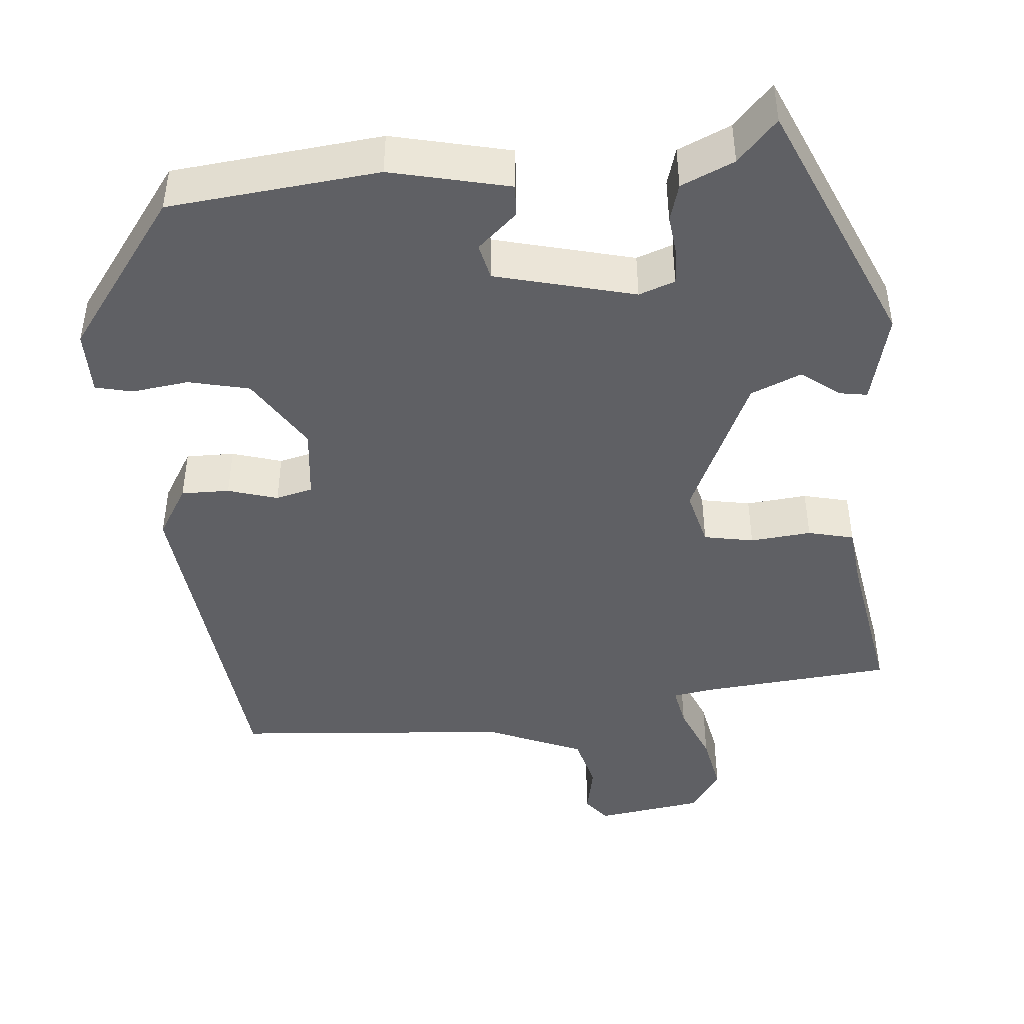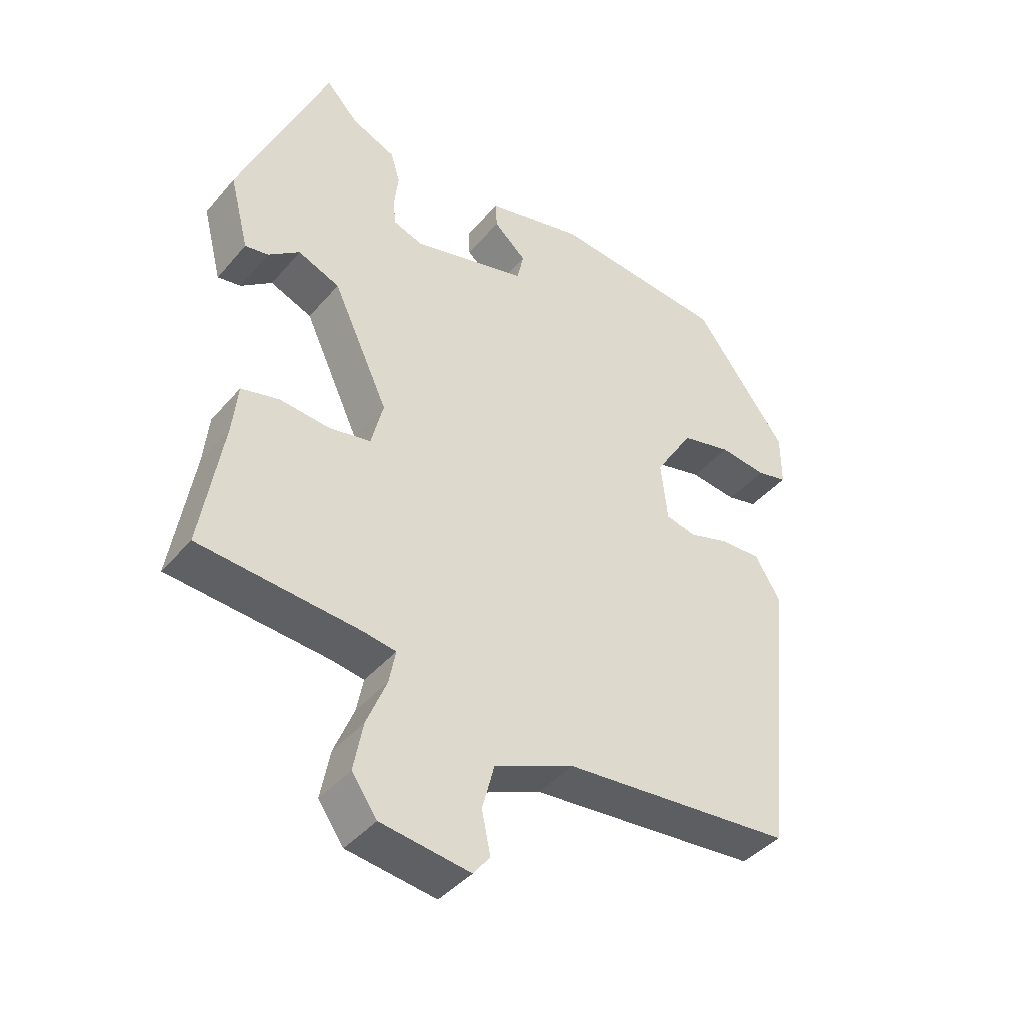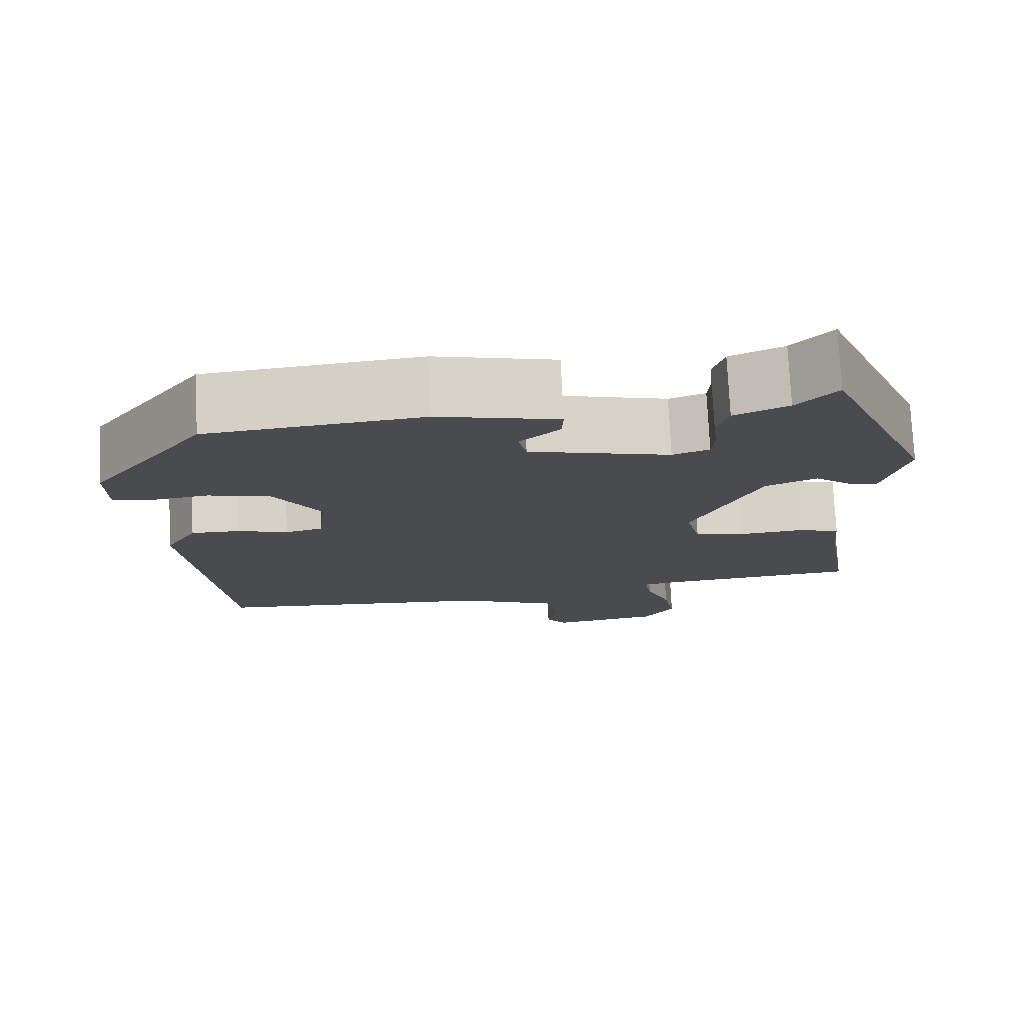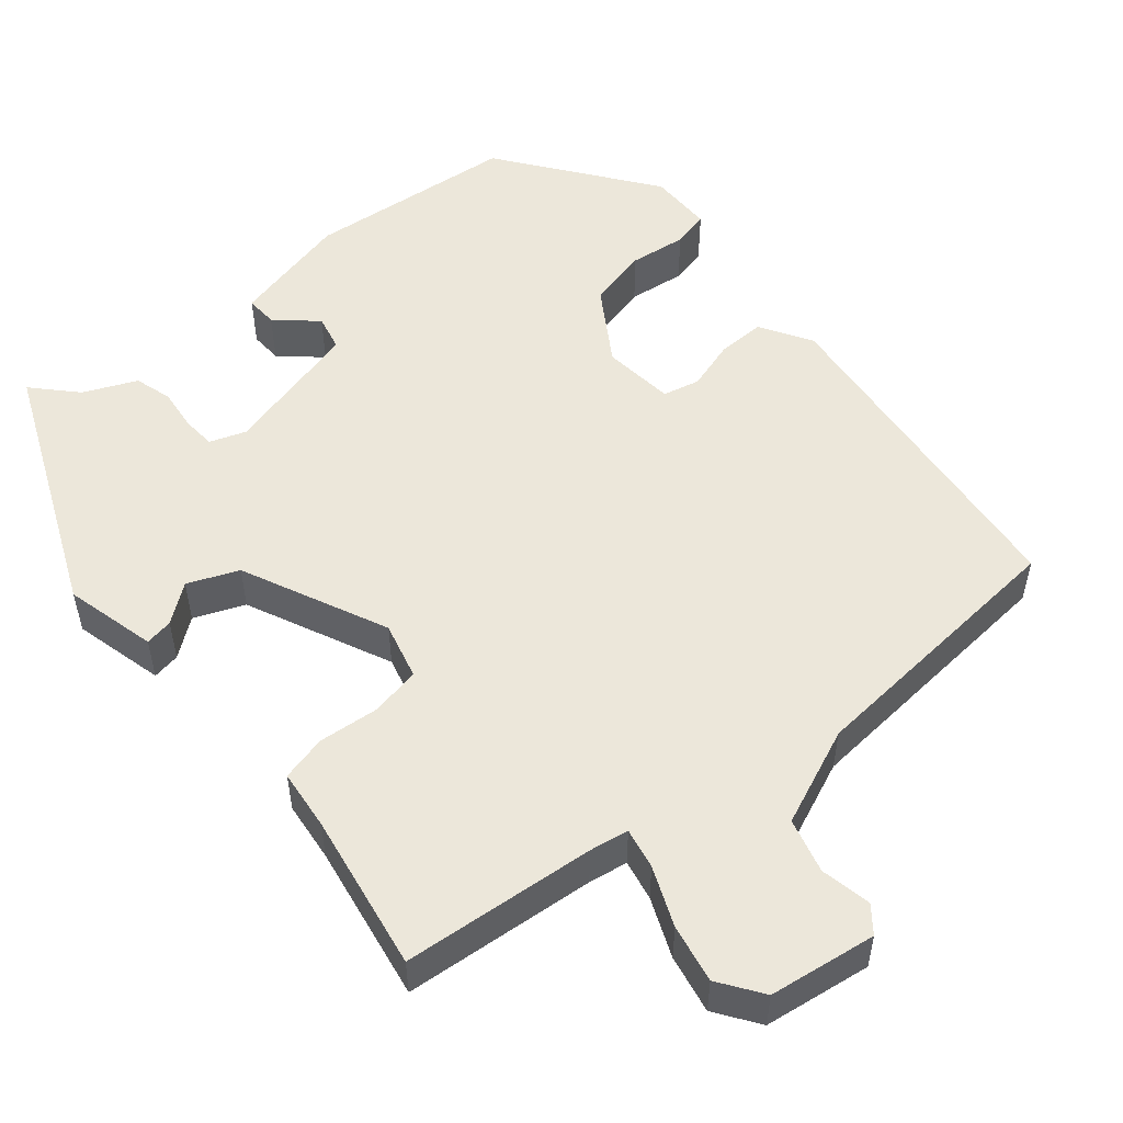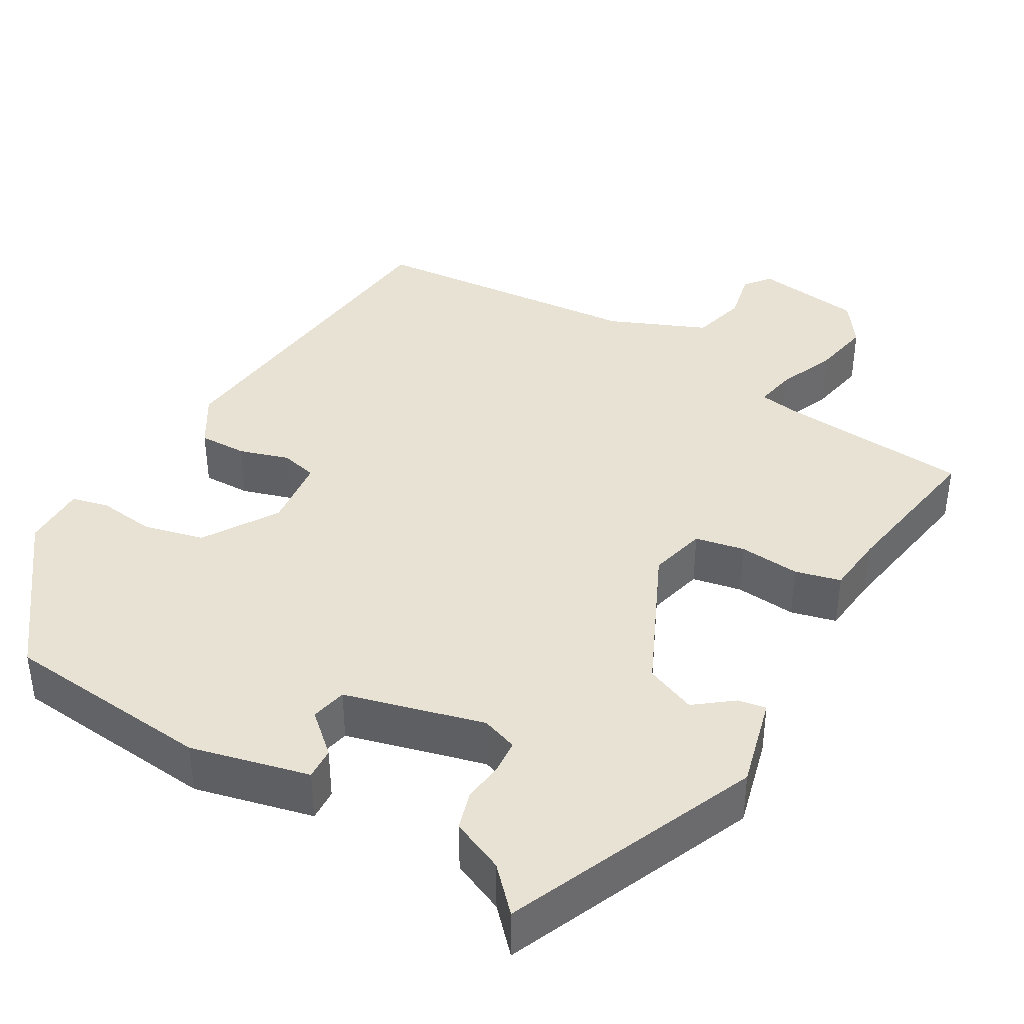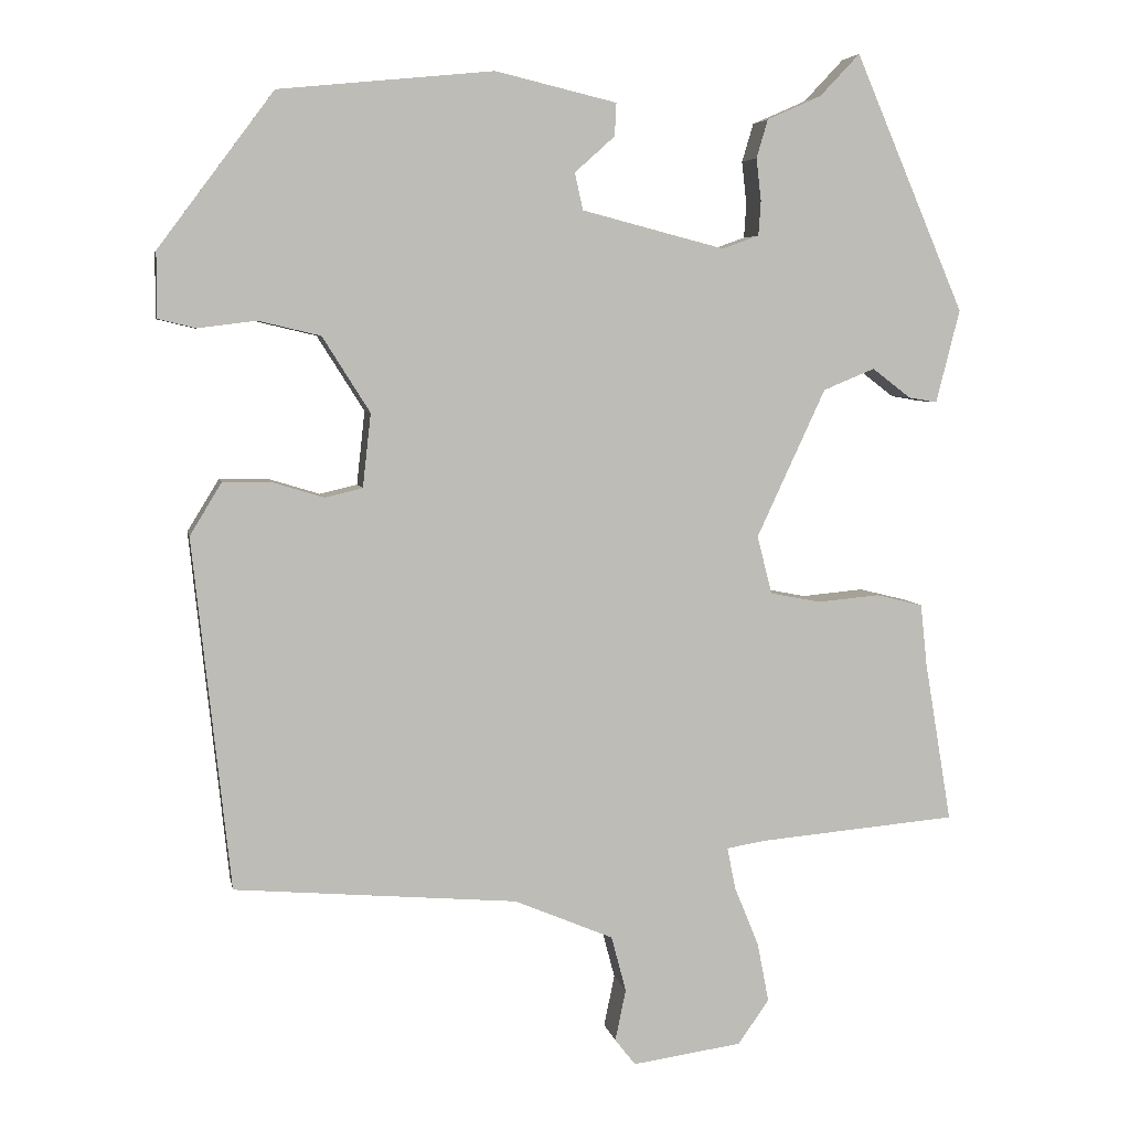
<metadata>
{"format":"obj","ext":"obj","renderer":"f3d","projection":"perspective","resolution":1024,"background":"white","views":[{"elev":-45.0,"azim":5.4,"up":"+Y"},{"elev":-41.5,"azim":143.4,"up":"+Z"},{"elev":76.1,"azim":-2.8,"up":"+Z"},{"elev":52.8,"azim":140.2,"up":"+Y"},{"elev":39.9,"azim":30.0,"up":"+Y"},{"elev":5.4,"azim":-10.6,"up":"+Z"}]}
</metadata>
<code>
v -0.347 0.07 0.456
v -0.085 0.07 0.482
v 0.063 0.07 0.447
v 0.061 0.07 0.407
v 0.012 0.07 0.363
v 0.022 0.07 0.318
v 0.196 0.07 0.273
v 0.241 0.07 0.289
v 0.244 0.07 0.331
v 0.238 0.07 0.383
v 0.252 0.07 0.43
v 0.318 0.07 0.459
v 0.367 0.07 0.511
v 0.501 0.07 0.198
v 0.472 0.07 0.084
v 0.437 0.07 0.09
v 0.39 0.07 0.126
v 0.327 0.07 0.1
v 0.243 0.07 -0.081
v 0.261 0.07 -0.152
v 0.323 0.07 -0.164
v 0.399 0.07 -0.157
v 0.456 0.07 -0.171
v 0.464 0.07 -0.246
v 0.497 0.07 -0.443
v 0.256 0.07 -0.464
v 0.207 0.07 -0.472
v 0.217 0.07 -0.523
v 0.247 0.07 -0.596
v 0.261 0.07 -0.669
v 0.223 0.07 -0.723
v 0.089 0.07 -0.742
v 0.064 0.07 -0.71
v 0.077 0.07 -0.647
v 0.059 0.07 -0.579
v -0.062 0.07 -0.528
v -0.408 0.07 -0.499
v -0.454 0.07 -0.07
v -0.415 0.07 -0.006
v -0.355 0.07 -0.007
v -0.293 0.07 -0.026
v -0.247 0.07 -0.015
v -0.237 0.07 0.075
v -0.295 0.07 0.167
v -0.371 0.07 0.185
v -0.442 0.07 0.176
v -0.488 0.07 0.187
v -0.488 0.07 0.267
v -0.347 0 0.456
v -0.085 0 0.482
v 0.063 0 0.447
v 0.061 0 0.407
v 0.012 0 0.363
v 0.022 0 0.318
v 0.196 0 0.273
v 0.241 0 0.289
v 0.244 0 0.331
v 0.238 0 0.383
v 0.252 0 0.43
v 0.318 0 0.459
v 0.367 0 0.511
v 0.501 0 0.198
v 0.472 0 0.084
v 0.437 0 0.09
v 0.39 0 0.126
v 0.327 0 0.1
v 0.243 0 -0.081
v 0.261 0 -0.152
v 0.323 0 -0.164
v 0.399 0 -0.157
v 0.456 0 -0.171
v 0.464 0 -0.246
v 0.497 0 -0.443
v 0.256 0 -0.464
v 0.207 0 -0.472
v 0.217 0 -0.523
v 0.247 0 -0.596
v 0.261 0 -0.669
v 0.223 0 -0.723
v 0.089 0 -0.742
v 0.064 0 -0.71
v 0.077 0 -0.647
v 0.059 0 -0.579
v -0.062 0 -0.528
v -0.408 0 -0.499
v -0.454 0 -0.07
v -0.415 0 -0.006
v -0.355 0 -0.007
v -0.293 0 -0.026
v -0.247 0 -0.015
v -0.237 0 0.075
v -0.295 0 0.167
v -0.371 0 0.185
v -0.442 0 0.176
v -0.488 0 0.187
v -0.488 0 0.267
f 45 46 47 48
f 44 45 48 1
f 43 44 1 2
f 42 43 2 3
f 38 39 40 41
f 36 37 38 41
f 35 36 41 42
f 31 32 33 34
f 31 34 35
f 28 29 30 31
f 27 28 31 35
f 24 25 26
f 24 26 27
f 21 22 23 24
f 20 21 24 27
f 19 20 27 35
f 14 15 16 17
f 12 13 14 17
f 12 17 18
f 9 10 11 12
f 8 9 12 18
f 7 8 18 19
f 3 4 5
f 42 3 5
f 42 5 6
f 19 35 42
f 6 7 19 42
f 96 95 94 93
f 49 96 93 92
f 50 49 92 91
f 51 50 91 90
f 89 88 87 86
f 89 86 85 84
f 90 89 84 83
f 82 81 80 79
f 83 82 79
f 79 78 77 76
f 83 79 76 75
f 74 73 72
f 75 74 72
f 72 71 70 69
f 75 72 69 68
f 83 75 68 67
f 65 64 63 62
f 65 62 61 60
f 66 65 60
f 60 59 58 57
f 66 60 57 56
f 67 66 56 55
f 53 52 51
f 53 51 90
f 54 53 90
f 90 83 67
f 90 67 55 54
f 1 49 50 2
f 2 50 51 3
f 3 51 52 4
f 4 52 53 5
f 5 53 54 6
f 6 54 55 7
f 7 55 56 8
f 8 56 57 9
f 9 57 58 10
f 10 58 59 11
f 11 59 60 12
f 12 60 61 13
f 13 61 62 14
f 14 62 63 15
f 15 63 64 16
f 16 64 65 17
f 17 65 66 18
f 18 66 67 19
f 19 67 68 20
f 20 68 69 21
f 21 69 70 22
f 22 70 71 23
f 23 71 72 24
f 24 72 73 25
f 25 73 74 26
f 26 74 75 27
f 27 75 76 28
f 28 76 77 29
f 29 77 78 30
f 30 78 79 31
f 31 79 80 32
f 32 80 81 33
f 33 81 82 34
f 34 82 83 35
f 35 83 84 36
f 36 84 85 37
f 37 85 86 38
f 38 86 87 39
f 39 87 88 40
f 40 88 89 41
f 41 89 90 42
f 42 90 91 43
f 43 91 92 44
f 44 92 93 45
f 45 93 94 46
f 46 94 95 47
f 47 95 96 48
f 48 96 49 1

</code>
